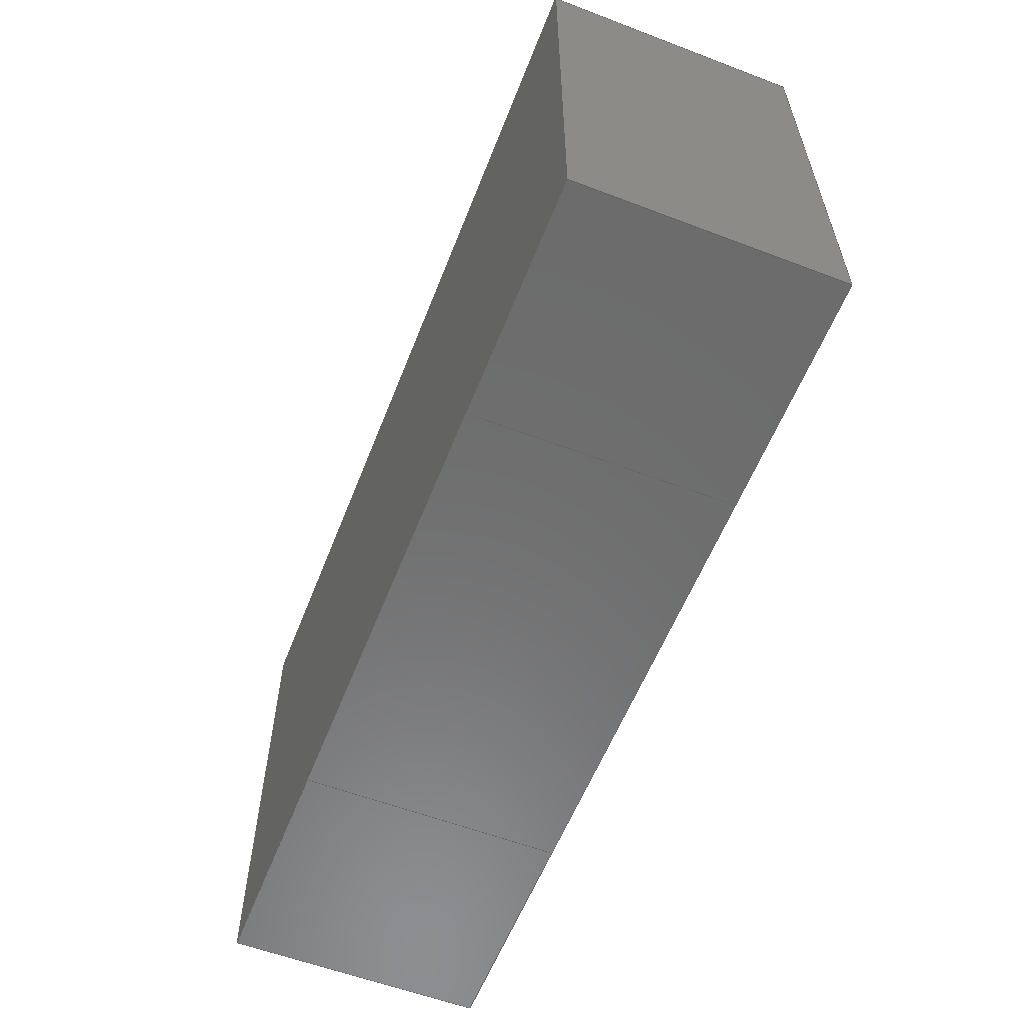
<metadata>
{"format":"step","ext":"stp","renderer":"f3d","projection":"perspective","resolution":1024,"background":"white","views":[{"elev":-58.5,"azim":68.6,"up":"+Y"}]}
</metadata>
<code>
ISO-10303-21;
DATA;
#1=(NAMED_UNIT(*)PLANE_ANGLE_UNIT()SI_UNIT($,.RADIAN.));
#2=DIMENSIONAL_EXPONENTS(0,0,0,0,0,0,0);
#3=PLANE_ANGLE_MEASURE_WITH_UNIT(PLANE_ANGLE_MEASURE(0.01745),#1);
#4=(CONVERSION_BASED_UNIT('DEGREE',#3)NAMED_UNIT(#2)PLANE_ANGLE_UNIT());
#5=(NAMED_UNIT(*)SI_UNIT($,.STERADIAN.)SOLID_ANGLE_UNIT());
#6=(LENGTH_UNIT()NAMED_UNIT(*)SI_UNIT(.MILLI.,.METRE.));
#7=UNCERTAINTY_MEASURE_WITH_UNIT(LENGTH_MEASURE(1e-06),#6,'DISTANCE_ACCURACY_VALUE','');
#8=(GEOMETRIC_REPRESENTATION_CONTEXT(3)GLOBAL_UNCERTAINTY_ASSIGNED_CONTEXT((#7))GLOBAL_UNIT_ASSIGNED_CONTEXT((#4,#5,#6))REPRESENTATION_CONTEXT('','3D'));
#9=APPLICATION_CONTEXT('automotive design');
#10=APPLICATION_PROTOCOL_DEFINITION('INTERNATIONAL_STANDARD','automotive_design',1998,#9);
#11=PRODUCT_CONTEXT('3D Mechanical Parts',#9,'mechanical');
#12=PRODUCT('Product','Product','',(#11));
#13=PRODUCT_RELATED_PRODUCT_CATEGORY('part',$,(#12));
#14=PRODUCT_CATEGORY('part',$);
#15=PERSON('1','Design','Joe',$,$,$);
#16=ORGANIZATION($,'None','None');
#17=PERSON_AND_ORGANIZATION(#15,#16);
#18=PERSON_AND_ORGANIZATION_ROLE('design_owner');
#19=APPLIED_PERSON_AND_ORGANIZATION_ASSIGNMENT(#17,#18,(#12));
#20=PRODUCT_DEFINITION_FORMATION_WITH_SPECIFIED_SOURCE('None','',#12,.BOUGHT.);
#21=PERSON('2','Creator','Joe',$,$,$);
#22=ORGANIZATION($,'None','None');
#23=PERSON_AND_ORGANIZATION(#21,#22);
#24=PERSON_AND_ORGANIZATION_ROLE('creator');
#25=APPLIED_PERSON_AND_ORGANIZATION_ASSIGNMENT(#23,#24,(#20));
#26=PERSON('3','Supplier','Joe',$,$,$);
#27=ORGANIZATION($,'None','None');
#28=PERSON_AND_ORGANIZATION(#26,#27);
#29=PERSON_AND_ORGANIZATION_ROLE('design_supplier');
#30=APPLIED_PERSON_AND_ORGANIZATION_ASSIGNMENT(#28,#29,(#20));
#31=PRODUCT_DEFINITION_CONTEXT('part definition',#9,'design');
#32=PRODUCT_DEFINITION('None','',#20,#31);
#33=PERSON('4','Creator','Joe',$,$,$);
#34=ORGANIZATION($,'None','None');
#35=PERSON_AND_ORGANIZATION(#33,#34);
#36=PERSON_AND_ORGANIZATION_ROLE('creator');
#37=APPLIED_PERSON_AND_ORGANIZATION_ASSIGNMENT(#35,#36,(#32));
#38=CARTESIAN_POINT('NONE',(0,0,0));
#39=DIRECTION('NONE',(0,0,1));
#40=DIRECTION('NONE',(1,0,0));
#41=AXIS2_PLACEMENT_3D('NONE',#38,#39,#40);
#42=SHAPE_REPRESENTATION('SR1',(#41),#8);
#43=PRODUCT_DEFINITION_SHAPE('PDS1','Test Part',#32);
#44=SHAPE_DEFINITION_REPRESENTATION(#43,#42);
#45=CARTESIAN_POINT('',(0.875,-0.475,0));
#46=DIRECTION('',(0,-1,0));
#47=DIRECTION('',(0,0,-1));
#48=AXIS2_PLACEMENT_3D('',#45,#46,#47);
#49=PLANE('',#48);
#50=CARTESIAN_POINT('',(0.875,-0.475,0.5));
#51=VERTEX_POINT('',#50);
#52=CARTESIAN_POINT('',(0.425,-0.475,0.5));
#53=VERTEX_POINT('',#52);
#54=CARTESIAN_POINT('',(0.875,-0.475,0.5));
#55=DIRECTION('',(-1,0,0));
#56=VECTOR('',#55,0.45);
#57=LINE('',#54,#56);
#58=EDGE_CURVE('',#51,#53,#57,.T.);
#59=ORIENTED_EDGE('',*,*,#58,.T.);
#60=CARTESIAN_POINT('',(0.425,-0.475,0));
#61=VERTEX_POINT('',#60);
#62=CARTESIAN_POINT('',(0.425,-0.475,0));
#63=DIRECTION('',(0,0,1));
#64=VECTOR('',#63,0.5);
#65=LINE('',#62,#64);
#66=EDGE_CURVE('',#61,#53,#65,.T.);
#67=ORIENTED_EDGE('',*,*,#66,.F.);
#68=CARTESIAN_POINT('',(0.875,-0.475,0));
#69=VERTEX_POINT('',#68);
#70=CARTESIAN_POINT('',(0.425,-0.475,0));
#71=DIRECTION('',(1,0,0));
#72=VECTOR('',#71,0.45);
#73=LINE('',#70,#72);
#74=EDGE_CURVE('',#61,#69,#73,.T.);
#75=ORIENTED_EDGE('',*,*,#74,.T.);
#76=CARTESIAN_POINT('',(0.875,-0.475,0));
#77=DIRECTION('',(0,0,1));
#78=VECTOR('',#77,0.5);
#79=LINE('',#76,#78);
#80=EDGE_CURVE('',#69,#51,#79,.T.);
#81=ORIENTED_EDGE('',*,*,#80,.T.);
#82=EDGE_LOOP('',(#59,#67,#75,#81));
#83=FACE_OUTER_BOUND('',#82,.T.);
#84=ADVANCED_FACE('',(#83),#49,.T.);
#85=CARTESIAN_POINT('',(0.425,-0.475,0));
#86=DIRECTION('',(-1,0,0));
#87=DIRECTION('',(0,0,1));
#88=AXIS2_PLACEMENT_3D('',#85,#86,#87);
#89=PLANE('',#88);
#90=CARTESIAN_POINT('',(0.425,0.475,0.5));
#91=VERTEX_POINT('',#90);
#92=CARTESIAN_POINT('',(0.425,-0.475,0.5));
#93=DIRECTION('',(0,1,0));
#94=VECTOR('',#93,0.95);
#95=LINE('',#92,#94);
#96=EDGE_CURVE('',#53,#91,#95,.T.);
#97=ORIENTED_EDGE('',*,*,#96,.T.);
#98=CARTESIAN_POINT('',(0.425,0.475,0));
#99=VERTEX_POINT('',#98);
#100=CARTESIAN_POINT('',(0.425,0.475,0));
#101=DIRECTION('',(0,0,1));
#102=VECTOR('',#101,0.5);
#103=LINE('',#100,#102);
#104=EDGE_CURVE('',#99,#91,#103,.T.);
#105=ORIENTED_EDGE('',*,*,#104,.F.);
#106=CARTESIAN_POINT('',(0.425,0.475,0));
#107=DIRECTION('',(0,-1,0));
#108=VECTOR('',#107,0.95);
#109=LINE('',#106,#108);
#110=EDGE_CURVE('',#99,#61,#109,.T.);
#111=ORIENTED_EDGE('',*,*,#110,.T.);
#112=ORIENTED_EDGE('',*,*,#66,.T.);
#113=EDGE_LOOP('',(#97,#105,#111,#112));
#114=FACE_OUTER_BOUND('',#113,.T.);
#115=ADVANCED_FACE('',(#114),#89,.T.);
#116=CARTESIAN_POINT('',(0.425,0.475,0));
#117=DIRECTION('',(0,1,0));
#118=DIRECTION('',(0,0,1));
#119=AXIS2_PLACEMENT_3D('',#116,#117,#118);
#120=PLANE('',#119);
#121=CARTESIAN_POINT('',(0.875,0.475,0.5));
#122=VERTEX_POINT('',#121);
#123=CARTESIAN_POINT('',(0.425,0.475,0.5));
#124=DIRECTION('',(1,0,0));
#125=VECTOR('',#124,0.45);
#126=LINE('',#123,#125);
#127=EDGE_CURVE('',#91,#122,#126,.T.);
#128=ORIENTED_EDGE('',*,*,#127,.T.);
#129=CARTESIAN_POINT('',(0.875,0.475,0));
#130=VERTEX_POINT('',#129);
#131=CARTESIAN_POINT('',(0.875,0.475,0));
#132=DIRECTION('',(0,0,1));
#133=VECTOR('',#132,0.5);
#134=LINE('',#131,#133);
#135=EDGE_CURVE('',#130,#122,#134,.T.);
#136=ORIENTED_EDGE('',*,*,#135,.F.);
#137=CARTESIAN_POINT('',(0.875,0.475,0));
#138=DIRECTION('',(-1,0,0));
#139=VECTOR('',#138,0.45);
#140=LINE('',#137,#139);
#141=EDGE_CURVE('',#130,#99,#140,.T.);
#142=ORIENTED_EDGE('',*,*,#141,.T.);
#143=ORIENTED_EDGE('',*,*,#104,.T.);
#144=EDGE_LOOP('',(#128,#136,#142,#143));
#145=FACE_OUTER_BOUND('',#144,.T.);
#146=ADVANCED_FACE('',(#145),#120,.T.);
#147=CARTESIAN_POINT('',(0.875,0.475,0));
#148=DIRECTION('',(1,0,0));
#149=DIRECTION('',(0,0,-1));
#150=AXIS2_PLACEMENT_3D('',#147,#148,#149);
#151=PLANE('',#150);
#152=CARTESIAN_POINT('',(0.875,0.475,0.5));
#153=DIRECTION('',(0,-1,0));
#154=VECTOR('',#153,0.95);
#155=LINE('',#152,#154);
#156=EDGE_CURVE('',#122,#51,#155,.T.);
#157=ORIENTED_EDGE('',*,*,#156,.T.);
#158=ORIENTED_EDGE('',*,*,#80,.F.);
#159=CARTESIAN_POINT('',(0.875,-0.475,0));
#160=DIRECTION('',(0,1,0));
#161=VECTOR('',#160,0.95);
#162=LINE('',#159,#161);
#163=EDGE_CURVE('',#69,#130,#162,.T.);
#164=ORIENTED_EDGE('',*,*,#163,.T.);
#165=ORIENTED_EDGE('',*,*,#135,.T.);
#166=EDGE_LOOP('',(#157,#158,#164,#165));
#167=FACE_OUTER_BOUND('',#166,.T.);
#168=ADVANCED_FACE('',(#167),#151,.T.);
#169=CARTESIAN_POINT('',(0.65,-1.748e-17,0.5));
#170=DIRECTION('',(0,0,1));
#171=DIRECTION('',(1,0,0));
#172=AXIS2_PLACEMENT_3D('',#169,#170,#171);
#173=PLANE('',#172);
#174=ORIENTED_EDGE('',*,*,#156,.F.);
#175=ORIENTED_EDGE('',*,*,#127,.F.);
#176=ORIENTED_EDGE('',*,*,#96,.F.);
#177=ORIENTED_EDGE('',*,*,#58,.F.);
#178=EDGE_LOOP('',(#174,#175,#176,#177));
#179=FACE_OUTER_BOUND('',#178,.T.);
#180=ADVANCED_FACE('',(#179),#173,.T.);
#181=CARTESIAN_POINT('',(0.65,-1.748e-17,0));
#182=DIRECTION('',(0,0,1));
#183=DIRECTION('',(1,0,0));
#184=AXIS2_PLACEMENT_3D('',#181,#182,#183);
#185=PLANE('',#184);
#186=ORIENTED_EDGE('',*,*,#141,.F.);
#187=ORIENTED_EDGE('',*,*,#163,.F.);
#188=ORIENTED_EDGE('',*,*,#74,.F.);
#189=ORIENTED_EDGE('',*,*,#110,.F.);
#190=EDGE_LOOP('',(#186,#187,#188,#189));
#191=FACE_OUTER_BOUND('',#190,.T.);
#192=ADVANCED_FACE('',(#191),#185,.F.);
#193=CLOSED_SHELL('',(#84,#115,#146,#168,#180,#192));
#194=MANIFOLD_SOLID_BREP('417',#193);
#195=COLOUR_RGB('254',0.866,0.866,0.866);
#196=SURFACE_STYLE_USAGE(.BOTH.,#197);
#197=SURFACE_SIDE_STYLE('NONE',(#198));
#198=SURFACE_STYLE_FILL_AREA(#199);
#199=FILL_AREA_STYLE('NONE',(#200));
#200=FILL_AREA_STYLE_COLOUR('NONE',#195);
#201=PRESENTATION_STYLE_ASSIGNMENT((#196));
#202=STYLED_ITEM('NONE',(#201),#194);
#203=MECHANICAL_DESIGN_GEOMETRIC_PRESENTATION_REPRESENTATION('NONE',(#202,#362,#513),#8);
#204=PRESENTATION_LAYER_ASSIGNMENT('3D','None',(#194,#354,#512));
#205=CARTESIAN_POINT('',(-0.425,-0.475,0));
#206=DIRECTION('',(-1,0,0));
#207=DIRECTION('',(0,0,1));
#208=AXIS2_PLACEMENT_3D('',#205,#206,#207);
#209=PLANE('',#208);
#210=CARTESIAN_POINT('',(-0.425,-0.475,0.5));
#211=VERTEX_POINT('',#210);
#212=CARTESIAN_POINT('',(-0.425,0.475,0.5));
#213=VERTEX_POINT('',#212);
#214=CARTESIAN_POINT('',(-0.425,-0.475,0.5));
#215=DIRECTION('',(0,1,0));
#216=VECTOR('',#215,0.95);
#217=LINE('',#214,#216);
#218=EDGE_CURVE('',#211,#213,#217,.T.);
#219=ORIENTED_EDGE('',*,*,#218,.T.);
#220=CARTESIAN_POINT('',(-0.425,0.475,0));
#221=VERTEX_POINT('',#220);
#222=CARTESIAN_POINT('',(-0.425,0.475,0));
#223=DIRECTION('',(0,0,1));
#224=VECTOR('',#223,0.5);
#225=LINE('',#222,#224);
#226=EDGE_CURVE('',#221,#213,#225,.T.);
#227=ORIENTED_EDGE('',*,*,#226,.F.);
#228=CARTESIAN_POINT('',(-0.425,-0.475,0));
#229=VERTEX_POINT('',#228);
#230=CARTESIAN_POINT('',(-0.425,-0.475,0));
#231=DIRECTION('',(0,1,0));
#232=VECTOR('',#231,0.95);
#233=LINE('',#230,#232);
#234=EDGE_CURVE('',#229,#221,#233,.T.);
#235=ORIENTED_EDGE('',*,*,#234,.F.);
#236=CARTESIAN_POINT('',(-0.425,-0.475,0));
#237=DIRECTION('',(0,0,1));
#238=VECTOR('',#237,0.5);
#239=LINE('',#236,#238);
#240=EDGE_CURVE('',#229,#211,#239,.T.);
#241=ORIENTED_EDGE('',*,*,#240,.T.);
#242=EDGE_LOOP('',(#219,#227,#235,#241));
#243=FACE_OUTER_BOUND('',#242,.T.);
#244=ADVANCED_FACE('',(#243),#209,.T.);
#245=CARTESIAN_POINT('',(-0.425,0.475,0));
#246=DIRECTION('',(0,1,0));
#247=DIRECTION('',(0,0,1));
#248=AXIS2_PLACEMENT_3D('',#245,#246,#247);
#249=PLANE('',#248);
#250=CARTESIAN_POINT('',(0.425,0.475,0.5));
#251=VERTEX_POINT('',#250);
#252=CARTESIAN_POINT('',(-0.425,0.475,0.5));
#253=DIRECTION('',(1,0,0));
#254=VECTOR('',#253,0.85);
#255=LINE('',#252,#254);
#256=EDGE_CURVE('',#213,#251,#255,.T.);
#257=ORIENTED_EDGE('',*,*,#256,.T.);
#258=CARTESIAN_POINT('',(0.425,0.475,0));
#259=VERTEX_POINT('',#258);
#260=CARTESIAN_POINT('',(0.425,0.475,0));
#261=DIRECTION('',(0,0,1));
#262=VECTOR('',#261,0.5);
#263=LINE('',#260,#262);
#264=EDGE_CURVE('',#259,#251,#263,.T.);
#265=ORIENTED_EDGE('',*,*,#264,.F.);
#266=CARTESIAN_POINT('',(-0.425,0.475,0));
#267=DIRECTION('',(1,0,0));
#268=VECTOR('',#267,0.85);
#269=LINE('',#266,#268);
#270=EDGE_CURVE('',#221,#259,#269,.T.);
#271=ORIENTED_EDGE('',*,*,#270,.F.);
#272=ORIENTED_EDGE('',*,*,#226,.T.);
#273=EDGE_LOOP('',(#257,#265,#271,#272));
#274=FACE_OUTER_BOUND('',#273,.T.);
#275=ADVANCED_FACE('',(#274),#249,.T.);
#276=CARTESIAN_POINT('',(0.425,0.475,0));
#277=DIRECTION('',(1,0,0));
#278=DIRECTION('',(0,0,-1));
#279=AXIS2_PLACEMENT_3D('',#276,#277,#278);
#280=PLANE('',#279);
#281=CARTESIAN_POINT('',(0.425,-0.475,0.5));
#282=VERTEX_POINT('',#281);
#283=CARTESIAN_POINT('',(0.425,0.475,0.5));
#284=DIRECTION('',(0,-1,0));
#285=VECTOR('',#284,0.95);
#286=LINE('',#283,#285);
#287=EDGE_CURVE('',#251,#282,#286,.T.);
#288=ORIENTED_EDGE('',*,*,#287,.T.);
#289=CARTESIAN_POINT('',(0.425,-0.475,0));
#290=VERTEX_POINT('',#289);
#291=CARTESIAN_POINT('',(0.425,-0.475,0));
#292=DIRECTION('',(0,0,1));
#293=VECTOR('',#292,0.5);
#294=LINE('',#291,#293);
#295=EDGE_CURVE('',#290,#282,#294,.T.);
#296=ORIENTED_EDGE('',*,*,#295,.F.);
#297=CARTESIAN_POINT('',(0.425,0.475,0));
#298=DIRECTION('',(0,-1,0));
#299=VECTOR('',#298,0.95);
#300=LINE('',#297,#299);
#301=EDGE_CURVE('',#259,#290,#300,.T.);
#302=ORIENTED_EDGE('',*,*,#301,.F.);
#303=ORIENTED_EDGE('',*,*,#264,.T.);
#304=EDGE_LOOP('',(#288,#296,#302,#303));
#305=FACE_OUTER_BOUND('',#304,.T.);
#306=ADVANCED_FACE('',(#305),#280,.T.);
#307=CARTESIAN_POINT('',(0.425,-0.475,0));
#308=DIRECTION('',(0,-1,0));
#309=DIRECTION('',(0,0,-1));
#310=AXIS2_PLACEMENT_3D('',#307,#308,#309);
#311=PLANE('',#310);
#312=CARTESIAN_POINT('',(0.425,-0.475,0.5));
#313=DIRECTION('',(-1,0,0));
#314=VECTOR('',#313,0.85);
#315=LINE('',#312,#314);
#316=EDGE_CURVE('',#282,#211,#315,.T.);
#317=ORIENTED_EDGE('',*,*,#316,.T.);
#318=ORIENTED_EDGE('',*,*,#240,.F.);
#319=CARTESIAN_POINT('',(0.425,-0.475,0));
#320=DIRECTION('',(-1,0,0));
#321=VECTOR('',#320,0.85);
#322=LINE('',#319,#321);
#323=EDGE_CURVE('',#290,#229,#322,.T.);
#324=ORIENTED_EDGE('',*,*,#323,.F.);
#325=ORIENTED_EDGE('',*,*,#295,.T.);
#326=EDGE_LOOP('',(#317,#318,#324,#325));
#327=FACE_OUTER_BOUND('',#326,.T.);
#328=ADVANCED_FACE('',(#327),#311,.T.);
#329=CARTESIAN_POINT('',(-6.729e-18,-6.939e-17,0.5));
#330=DIRECTION('',(0,0,1));
#331=DIRECTION('',(1,0,0));
#332=AXIS2_PLACEMENT_3D('',#329,#330,#331);
#333=PLANE('',#332);
#334=ORIENTED_EDGE('',*,*,#316,.F.);
#335=ORIENTED_EDGE('',*,*,#287,.F.);
#336=ORIENTED_EDGE('',*,*,#256,.F.);
#337=ORIENTED_EDGE('',*,*,#218,.F.);
#338=EDGE_LOOP('',(#334,#335,#336,#337));
#339=FACE_OUTER_BOUND('',#338,.T.);
#340=ADVANCED_FACE('',(#339),#333,.T.);
#341=CARTESIAN_POINT('',(-6.729e-18,-6.939e-17,0));
#342=DIRECTION('',(0,0,1));
#343=DIRECTION('',(1,0,0));
#344=AXIS2_PLACEMENT_3D('',#341,#342,#343);
#345=PLANE('',#344);
#346=ORIENTED_EDGE('',*,*,#301,.T.);
#347=ORIENTED_EDGE('',*,*,#323,.T.);
#348=ORIENTED_EDGE('',*,*,#234,.T.);
#349=ORIENTED_EDGE('',*,*,#270,.T.);
#350=EDGE_LOOP('',(#346,#347,#348,#349));
#351=FACE_OUTER_BOUND('',#350,.T.);
#352=ADVANCED_FACE('',(#351),#345,.F.);
#353=CLOSED_SHELL('',(#244,#275,#306,#328,#340,#352));
#354=MANIFOLD_SOLID_BREP('416',#353);
#355=COLOUR_RGB('250',0.33,0.33,0.33);
#356=SURFACE_STYLE_USAGE(.BOTH.,#357);
#357=SURFACE_SIDE_STYLE('NONE',(#358));
#358=SURFACE_STYLE_FILL_AREA(#359);
#359=FILL_AREA_STYLE('NONE',(#360));
#360=FILL_AREA_STYLE_COLOUR('NONE',#355);
#361=PRESENTATION_STYLE_ASSIGNMENT((#356));
#362=STYLED_ITEM('NONE',(#361),#354);
#363=CARTESIAN_POINT('',(-0.425,-0.475,0));
#364=DIRECTION('',(0,-1,0));
#365=DIRECTION('',(0,0,-1));
#366=AXIS2_PLACEMENT_3D('',#363,#364,#365);
#367=PLANE('',#366);
#368=CARTESIAN_POINT('',(-0.425,-0.475,0.5));
#369=VERTEX_POINT('',#368);
#370=CARTESIAN_POINT('',(-0.875,-0.475,0.5));
#371=VERTEX_POINT('',#370);
#372=CARTESIAN_POINT('',(-0.425,-0.475,0.5));
#373=DIRECTION('',(-1,0,0));
#374=VECTOR('',#373,0.45);
#375=LINE('',#372,#374);
#376=EDGE_CURVE('',#369,#371,#375,.T.);
#377=ORIENTED_EDGE('',*,*,#376,.T.);
#378=CARTESIAN_POINT('',(-0.875,-0.475,0));
#379=VERTEX_POINT('',#378);
#380=CARTESIAN_POINT('',(-0.875,-0.475,0));
#381=DIRECTION('',(0,0,1));
#382=VECTOR('',#381,0.5);
#383=LINE('',#380,#382);
#384=EDGE_CURVE('',#379,#371,#383,.T.);
#385=ORIENTED_EDGE('',*,*,#384,.F.);
#386=CARTESIAN_POINT('',(-0.425,-0.475,0));
#387=VERTEX_POINT('',#386);
#388=CARTESIAN_POINT('',(-0.425,-0.475,0));
#389=DIRECTION('',(-1,0,0));
#390=VECTOR('',#389,0.45);
#391=LINE('',#388,#390);
#392=EDGE_CURVE('',#387,#379,#391,.T.);
#393=ORIENTED_EDGE('',*,*,#392,.F.);
#394=CARTESIAN_POINT('',(-0.425,-0.475,0));
#395=DIRECTION('',(0,0,1));
#396=VECTOR('',#395,0.5);
#397=LINE('',#394,#396);
#398=EDGE_CURVE('',#387,#369,#397,.T.);
#399=ORIENTED_EDGE('',*,*,#398,.T.);
#400=EDGE_LOOP('',(#377,#385,#393,#399));
#401=FACE_OUTER_BOUND('',#400,.T.);
#402=ADVANCED_FACE('',(#401),#367,.T.);
#403=CARTESIAN_POINT('',(-0.875,-0.475,0));
#404=DIRECTION('',(-1,0,0));
#405=DIRECTION('',(0,0,1));
#406=AXIS2_PLACEMENT_3D('',#403,#404,#405);
#407=PLANE('',#406);
#408=CARTESIAN_POINT('',(-0.875,0.475,0.5));
#409=VERTEX_POINT('',#408);
#410=CARTESIAN_POINT('',(-0.875,-0.475,0.5));
#411=DIRECTION('',(0,1,0));
#412=VECTOR('',#411,0.95);
#413=LINE('',#410,#412);
#414=EDGE_CURVE('',#371,#409,#413,.T.);
#415=ORIENTED_EDGE('',*,*,#414,.T.);
#416=CARTESIAN_POINT('',(-0.875,0.475,0));
#417=VERTEX_POINT('',#416);
#418=CARTESIAN_POINT('',(-0.875,0.475,0));
#419=DIRECTION('',(0,0,1));
#420=VECTOR('',#419,0.5);
#421=LINE('',#418,#420);
#422=EDGE_CURVE('',#417,#409,#421,.T.);
#423=ORIENTED_EDGE('',*,*,#422,.F.);
#424=CARTESIAN_POINT('',(-0.875,-0.475,0));
#425=DIRECTION('',(0,1,0));
#426=VECTOR('',#425,0.95);
#427=LINE('',#424,#426);
#428=EDGE_CURVE('',#379,#417,#427,.T.);
#429=ORIENTED_EDGE('',*,*,#428,.F.);
#430=ORIENTED_EDGE('',*,*,#384,.T.);
#431=EDGE_LOOP('',(#415,#423,#429,#430));
#432=FACE_OUTER_BOUND('',#431,.T.);
#433=ADVANCED_FACE('',(#432),#407,.T.);
#434=CARTESIAN_POINT('',(-0.875,0.475,0));
#435=DIRECTION('',(0,1,0));
#436=DIRECTION('',(0,0,1));
#437=AXIS2_PLACEMENT_3D('',#434,#435,#436);
#438=PLANE('',#437);
#439=CARTESIAN_POINT('',(-0.425,0.475,0.5));
#440=VERTEX_POINT('',#439);
#441=CARTESIAN_POINT('',(-0.875,0.475,0.5));
#442=DIRECTION('',(1,0,0));
#443=VECTOR('',#442,0.45);
#444=LINE('',#441,#443);
#445=EDGE_CURVE('',#409,#440,#444,.T.);
#446=ORIENTED_EDGE('',*,*,#445,.T.);
#447=CARTESIAN_POINT('',(-0.425,0.475,0));
#448=VERTEX_POINT('',#447);
#449=CARTESIAN_POINT('',(-0.425,0.475,0));
#450=DIRECTION('',(0,0,1));
#451=VECTOR('',#450,0.5);
#452=LINE('',#449,#451);
#453=EDGE_CURVE('',#448,#440,#452,.T.);
#454=ORIENTED_EDGE('',*,*,#453,.F.);
#455=CARTESIAN_POINT('',(-0.875,0.475,0));
#456=DIRECTION('',(1,0,0));
#457=VECTOR('',#456,0.45);
#458=LINE('',#455,#457);
#459=EDGE_CURVE('',#417,#448,#458,.T.);
#460=ORIENTED_EDGE('',*,*,#459,.F.);
#461=ORIENTED_EDGE('',*,*,#422,.T.);
#462=EDGE_LOOP('',(#446,#454,#460,#461));
#463=FACE_OUTER_BOUND('',#462,.T.);
#464=ADVANCED_FACE('',(#463),#438,.T.);
#465=CARTESIAN_POINT('',(-0.425,0.475,0));
#466=DIRECTION('',(1,0,0));
#467=DIRECTION('',(0,0,-1));
#468=AXIS2_PLACEMENT_3D('',#465,#466,#467);
#469=PLANE('',#468);
#470=CARTESIAN_POINT('',(-0.425,0.475,0.5));
#471=DIRECTION('',(0,-1,0));
#472=VECTOR('',#471,0.95);
#473=LINE('',#470,#472);
#474=EDGE_CURVE('',#440,#369,#473,.T.);
#475=ORIENTED_EDGE('',*,*,#474,.T.);
#476=ORIENTED_EDGE('',*,*,#398,.F.);
#477=CARTESIAN_POINT('',(-0.425,0.475,0));
#478=DIRECTION('',(0,-1,0));
#479=VECTOR('',#478,0.95);
#480=LINE('',#477,#479);
#481=EDGE_CURVE('',#448,#387,#480,.T.);
#482=ORIENTED_EDGE('',*,*,#481,.F.);
#483=ORIENTED_EDGE('',*,*,#453,.T.);
#484=EDGE_LOOP('',(#475,#476,#482,#483));
#485=FACE_OUTER_BOUND('',#484,.T.);
#486=ADVANCED_FACE('',(#485),#469,.T.);
#487=CARTESIAN_POINT('',(-0.65,-3.136e-17,0.5));
#488=DIRECTION('',(0,0,1));
#489=DIRECTION('',(1,0,0));
#490=AXIS2_PLACEMENT_3D('',#487,#488,#489);
#491=PLANE('',#490);
#492=ORIENTED_EDGE('',*,*,#474,.F.);
#493=ORIENTED_EDGE('',*,*,#445,.F.);
#494=ORIENTED_EDGE('',*,*,#414,.F.);
#495=ORIENTED_EDGE('',*,*,#376,.F.);
#496=EDGE_LOOP('',(#492,#493,#494,#495));
#497=FACE_OUTER_BOUND('',#496,.T.);
#498=ADVANCED_FACE('',(#497),#491,.T.);
#499=CARTESIAN_POINT('',(-0.65,-3.136e-17,0));
#500=DIRECTION('',(0,0,1));
#501=DIRECTION('',(1,0,0));
#502=AXIS2_PLACEMENT_3D('',#499,#500,#501);
#503=PLANE('',#502);
#504=ORIENTED_EDGE('',*,*,#459,.T.);
#505=ORIENTED_EDGE('',*,*,#481,.T.);
#506=ORIENTED_EDGE('',*,*,#392,.T.);
#507=ORIENTED_EDGE('',*,*,#428,.T.);
#508=EDGE_LOOP('',(#504,#505,#506,#507));
#509=FACE_OUTER_BOUND('',#508,.T.);
#510=ADVANCED_FACE('',(#509),#503,.F.);
#511=CLOSED_SHELL('',(#402,#433,#464,#486,#498,#510));
#512=MANIFOLD_SOLID_BREP('415',#511);
#513=STYLED_ITEM('NONE',(#201),#512);
#514=ADVANCED_BREP_SHAPE_REPRESENTATION('ABSR1',(#194,#354,#512),#8);
#515=SHAPE_REPRESENTATION_RELATIONSHIP('SRRPL1','',#514,#42);
ENDSEC;
END-ISO-10303-21;

</code>
